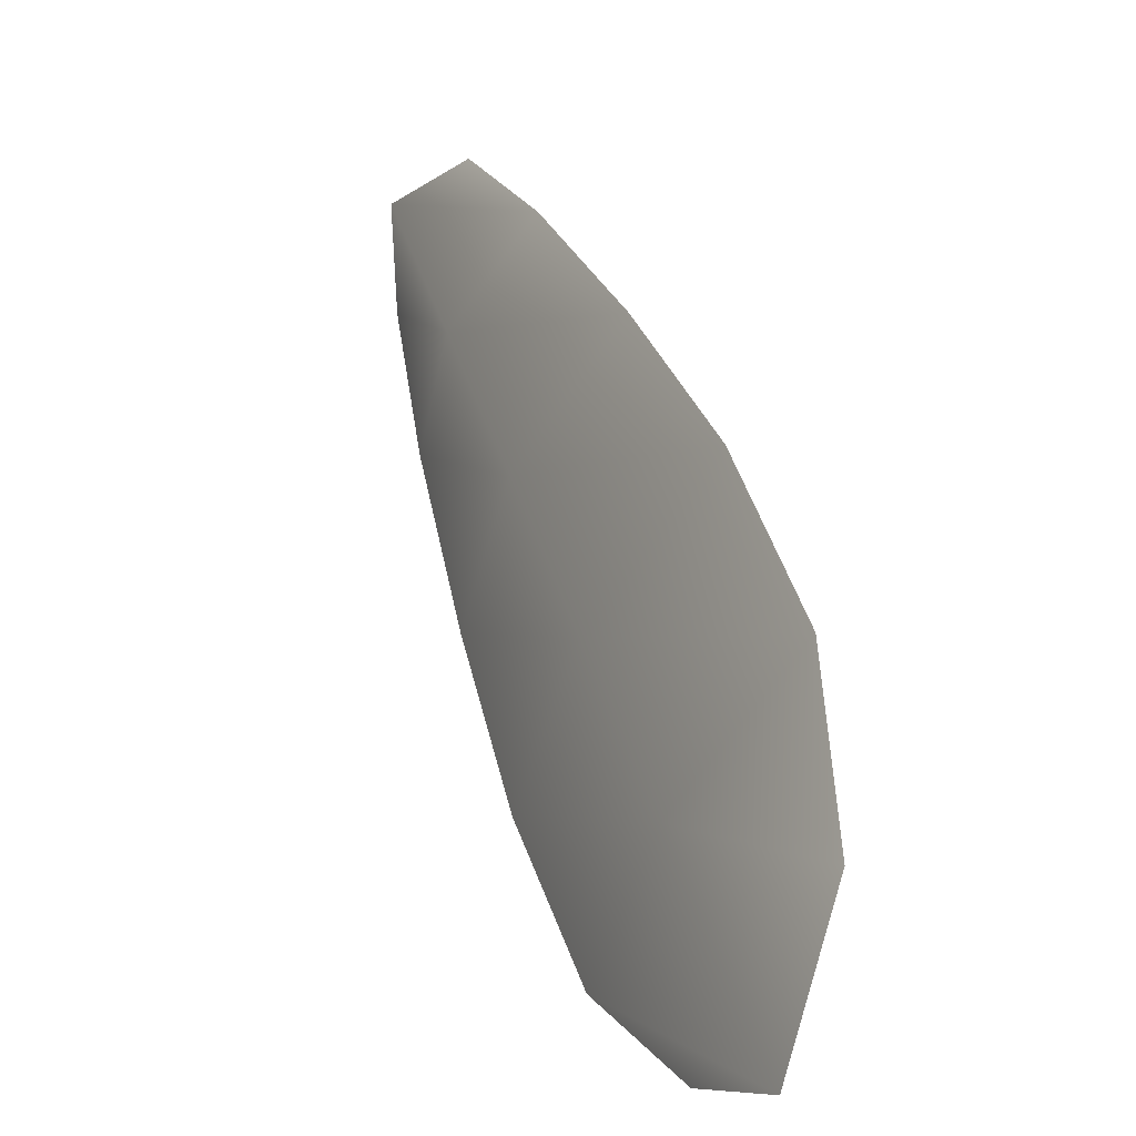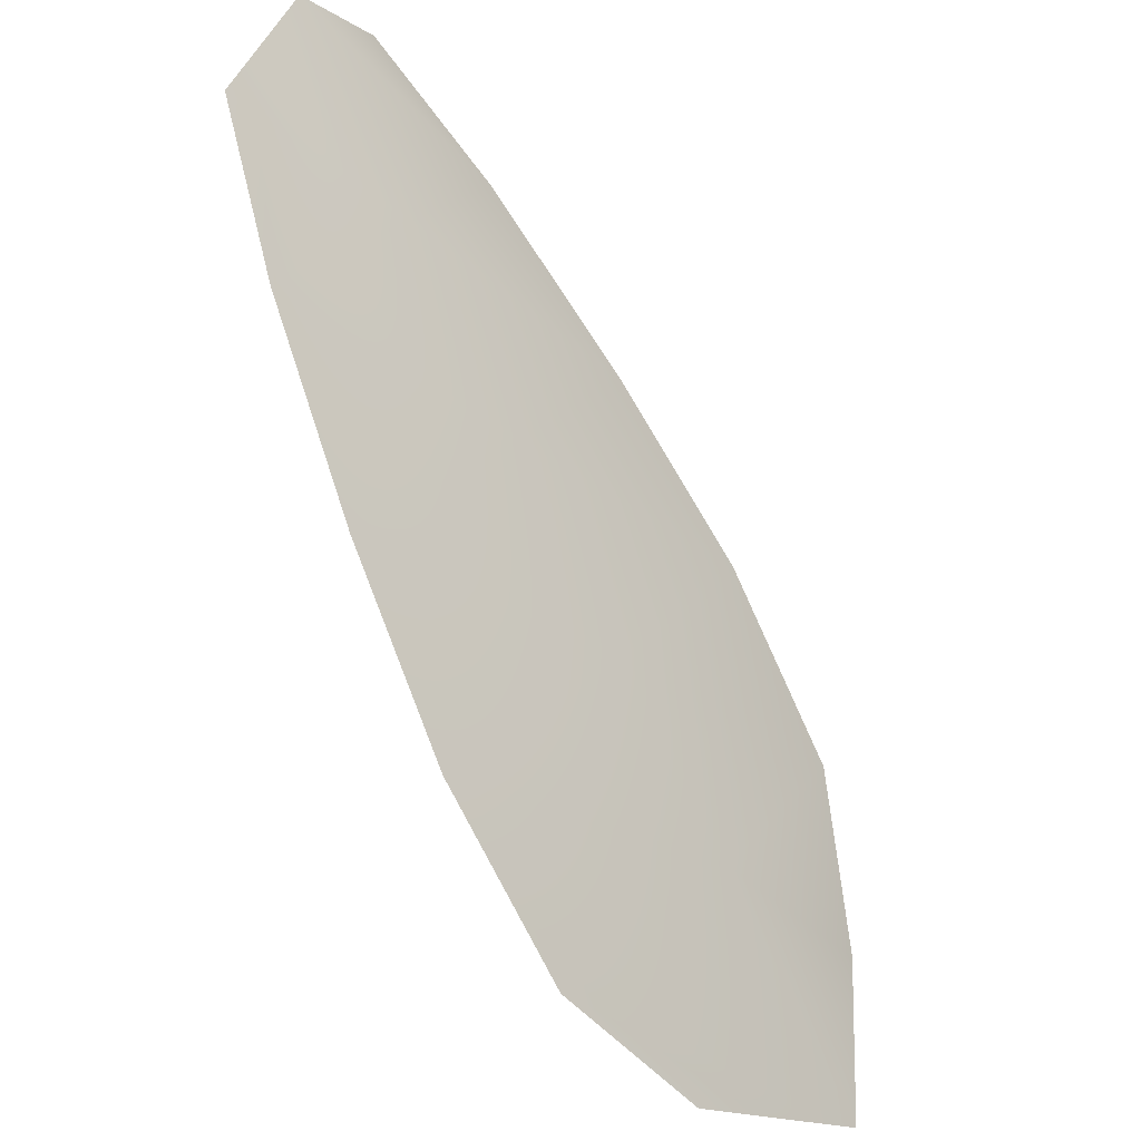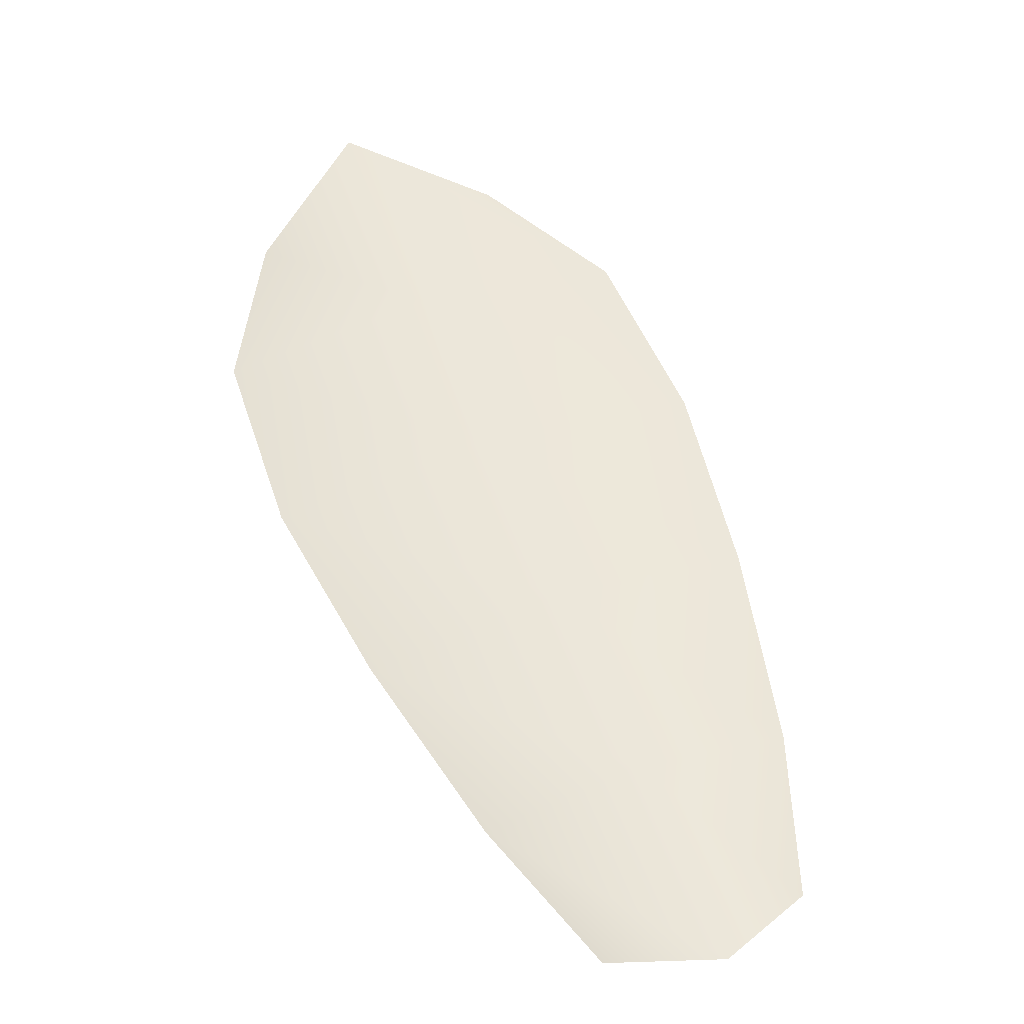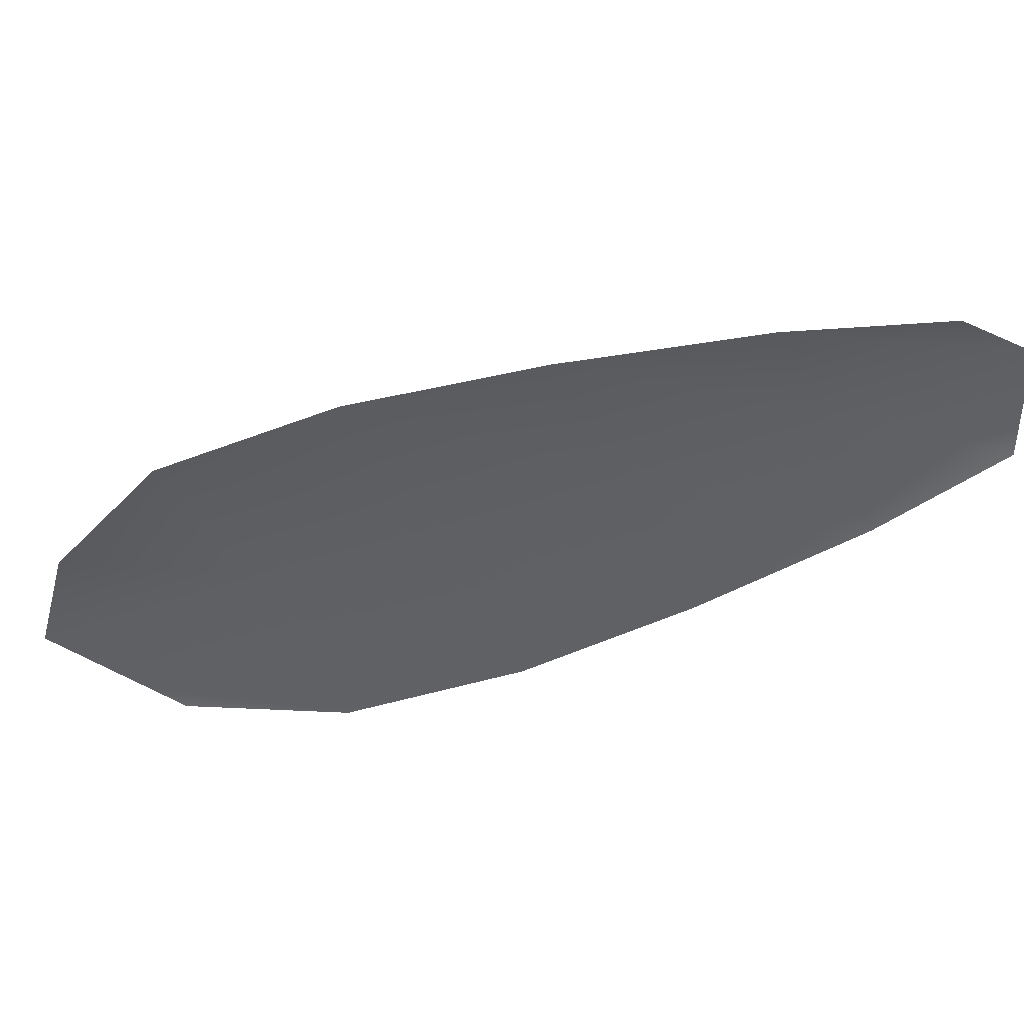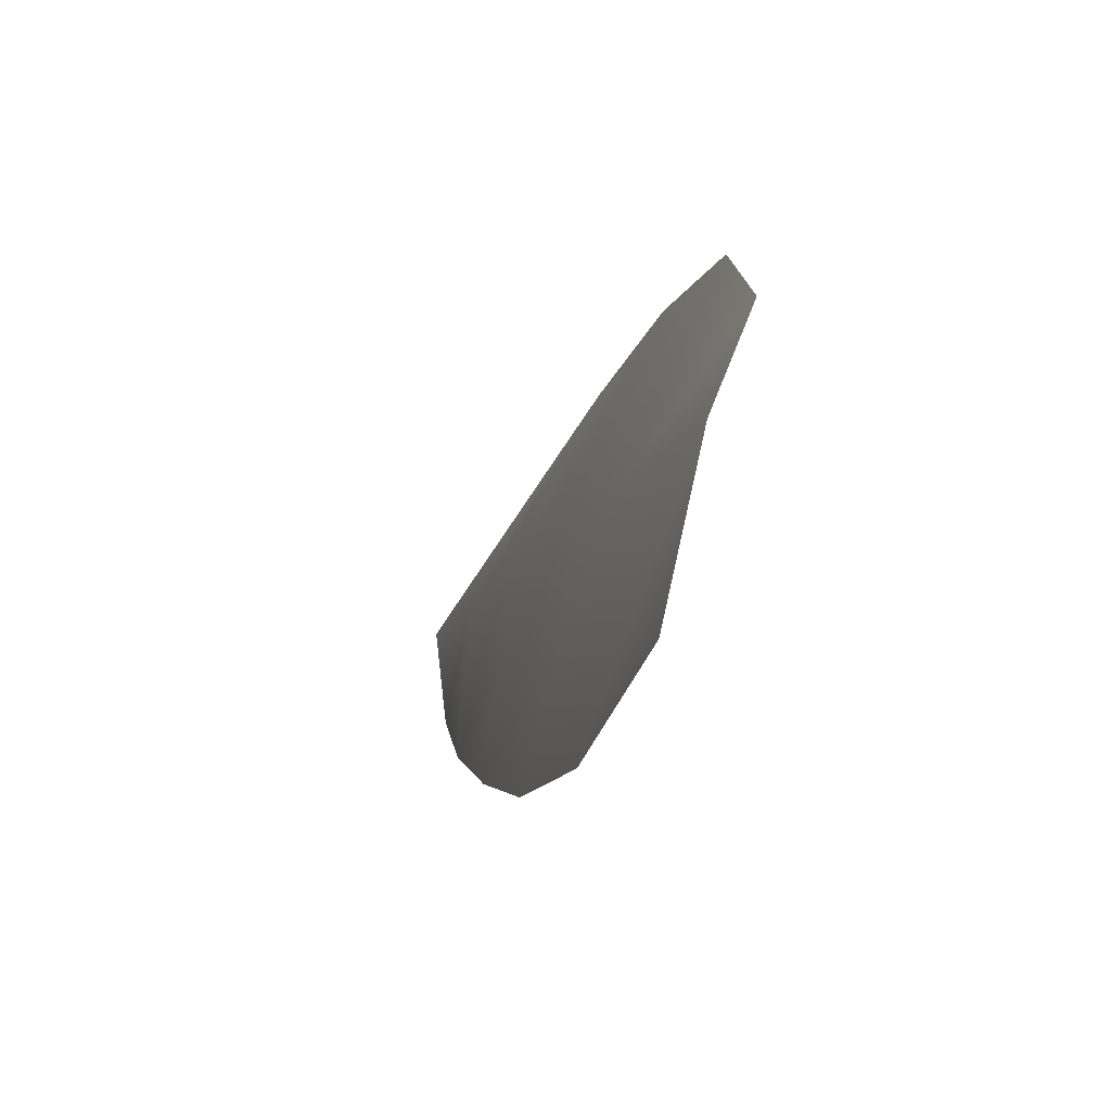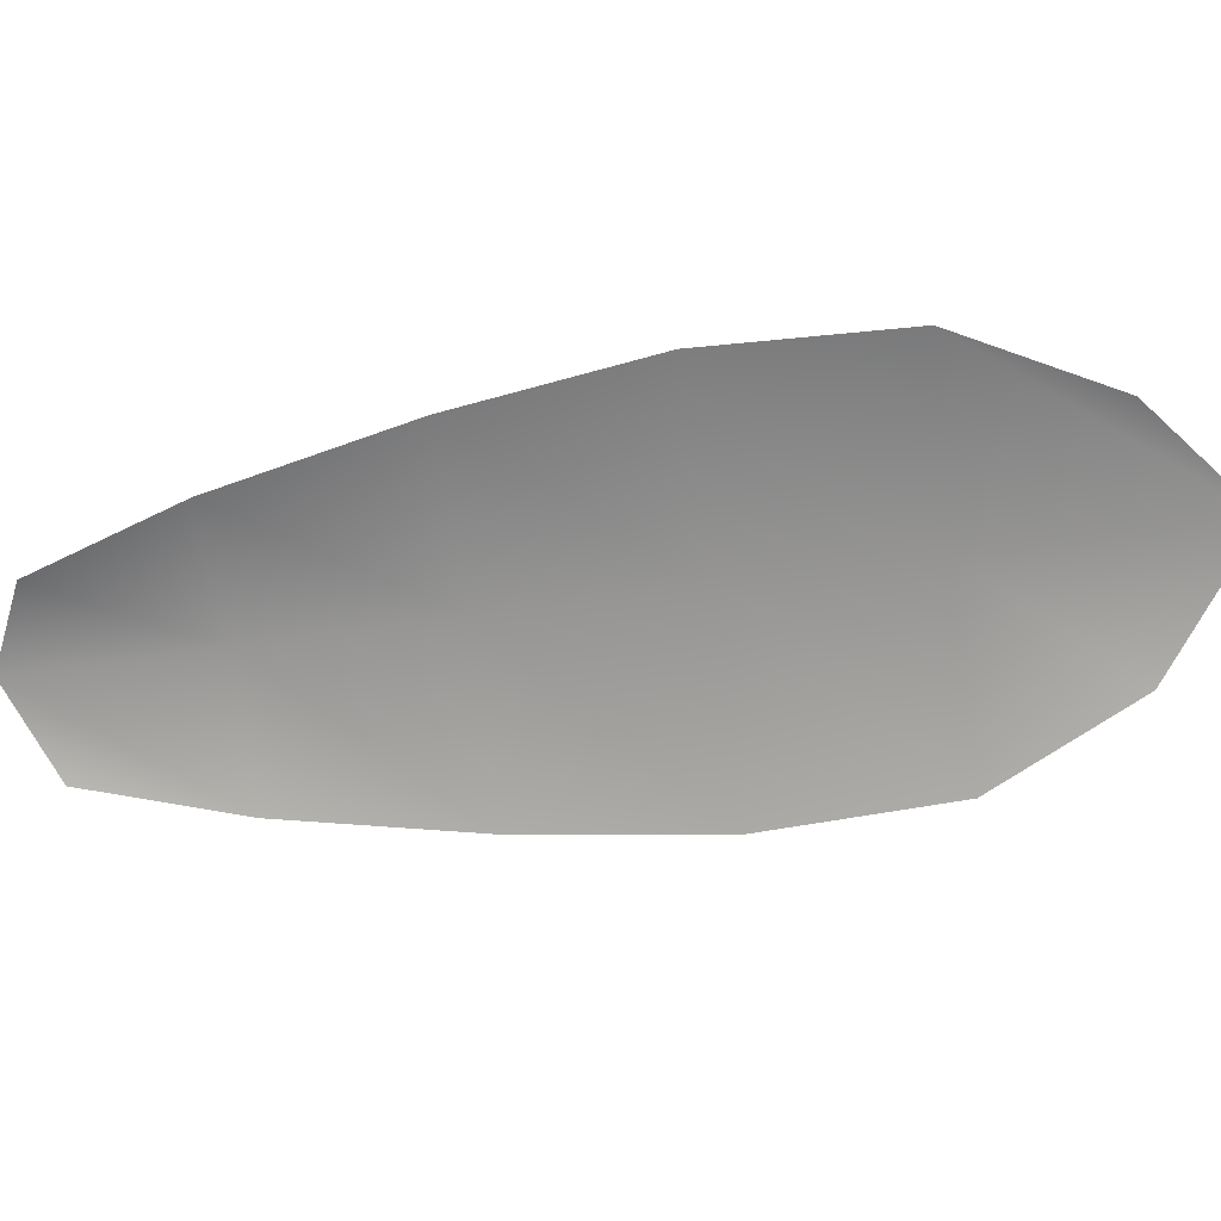
<metadata>
{"format":"obj","ext":"obj","renderer":"f3d","projection":"perspective","resolution":1024,"background":"white","views":[{"elev":-10.7,"azim":60.1,"up":"+Y"},{"elev":-20.2,"azim":-43.8,"up":"+Y"},{"elev":52.4,"azim":-162.7,"up":"+Z"},{"elev":-42.0,"azim":150.7,"up":"+Z"},{"elev":-64.0,"azim":69.5,"up":"+Y"},{"elev":-67.5,"azim":-44.9,"up":"+Z"}]}
</metadata>
<code>
o feather_flight_tertiary_035
v 0.2879 0.2402 0.092
v 0.2848 0.2379 0.092
v 0.2998 0.2258 0.092
v 0.2956 0.2226 0.092
v 0.2858 0.2398 0.09263
v 0.299 0.2225 0.09263
v 0.2907 0.2383 0.092
v 0.2939 0.2356 0.092
v 0.2968 0.2327 0.092
v 0.2992 0.2293 0.092
v 0.2924 0.2241 0.092
v 0.2898 0.2273 0.092
v 0.2877 0.2309 0.092
v 0.2859 0.2347 0.092
v 0.2883 0.2365 0.09263
v 0.2908 0.2332 0.09263
v 0.2933 0.23 0.09263
v 0.2958 0.2267 0.09263
f 18 10 3 6
f 11 18 6 4
f 5 1 7 15
f 15 7 8 16
f 16 8 9 17
f 17 9 10 18
f 2 5 15 14
f 14 15 16 13
f 13 16 17 12
f 12 17 18 11

</code>
